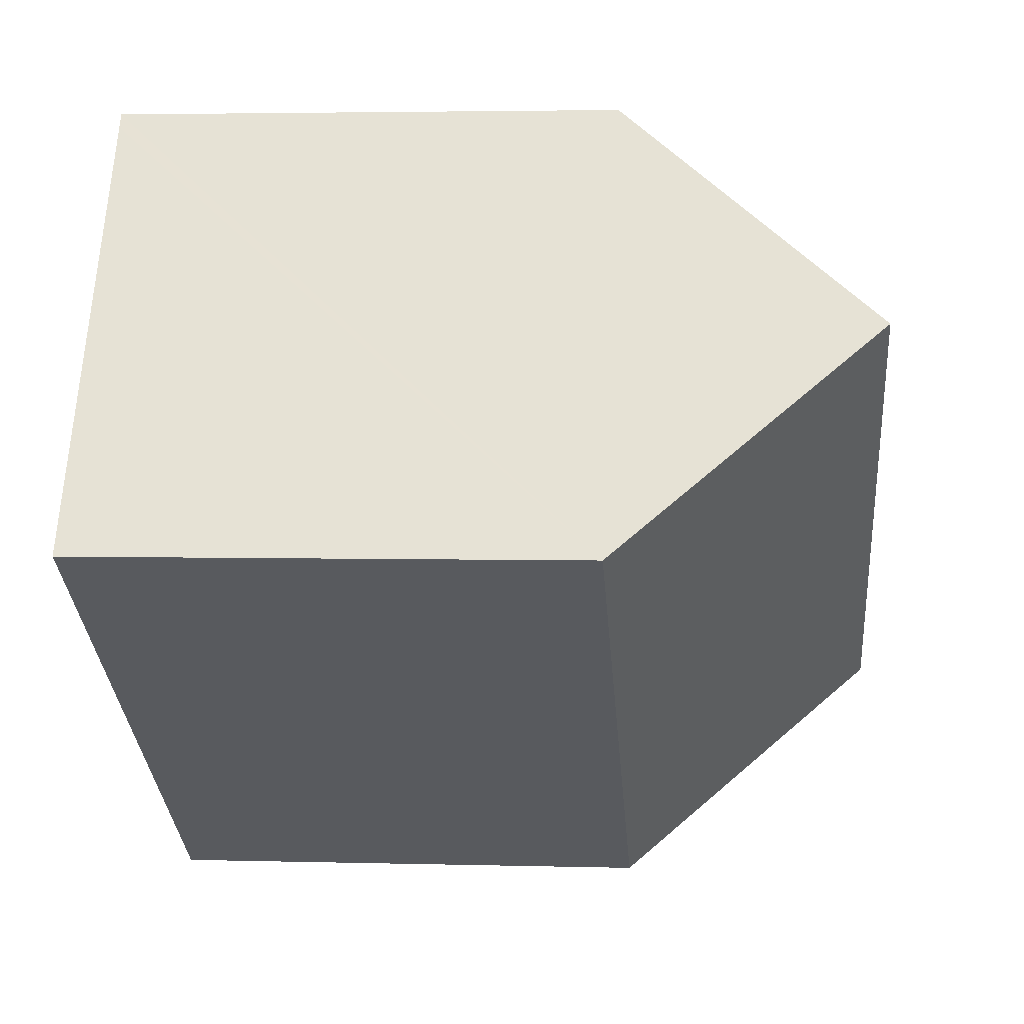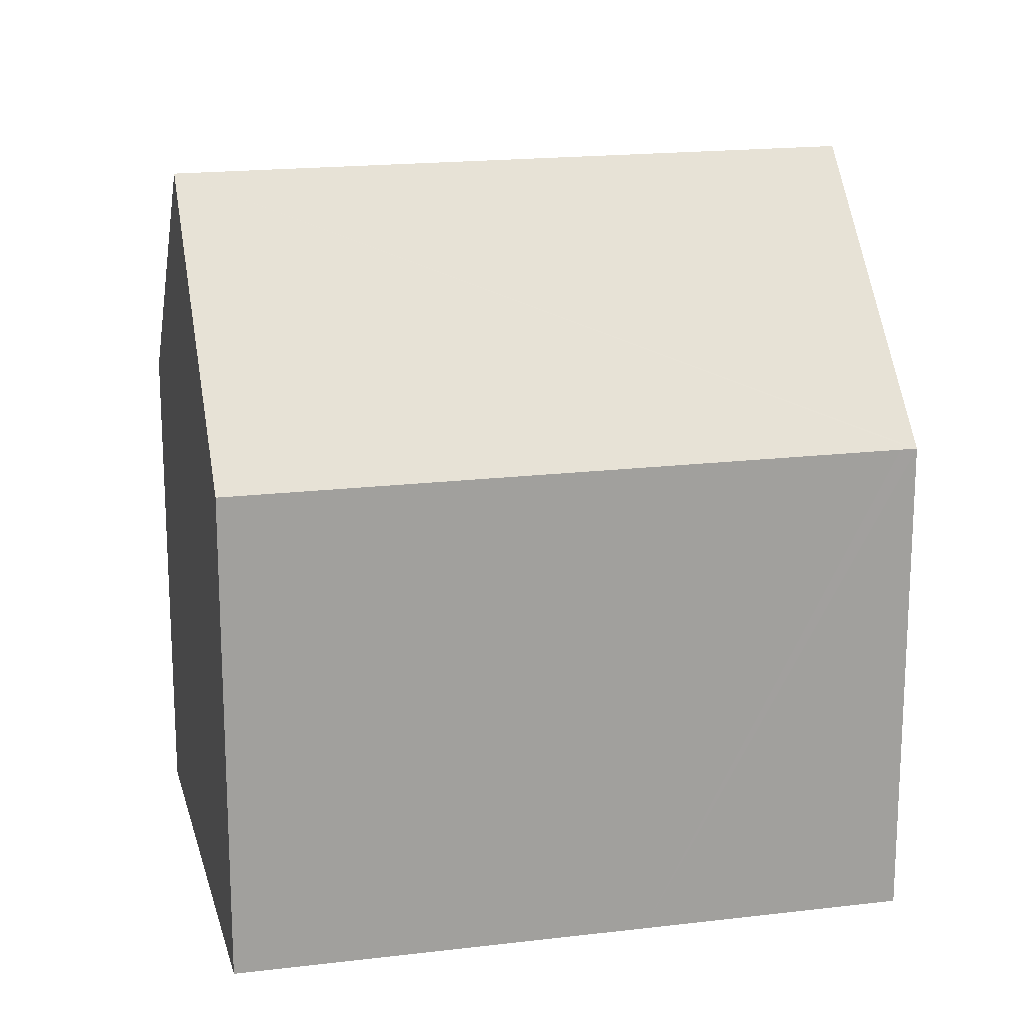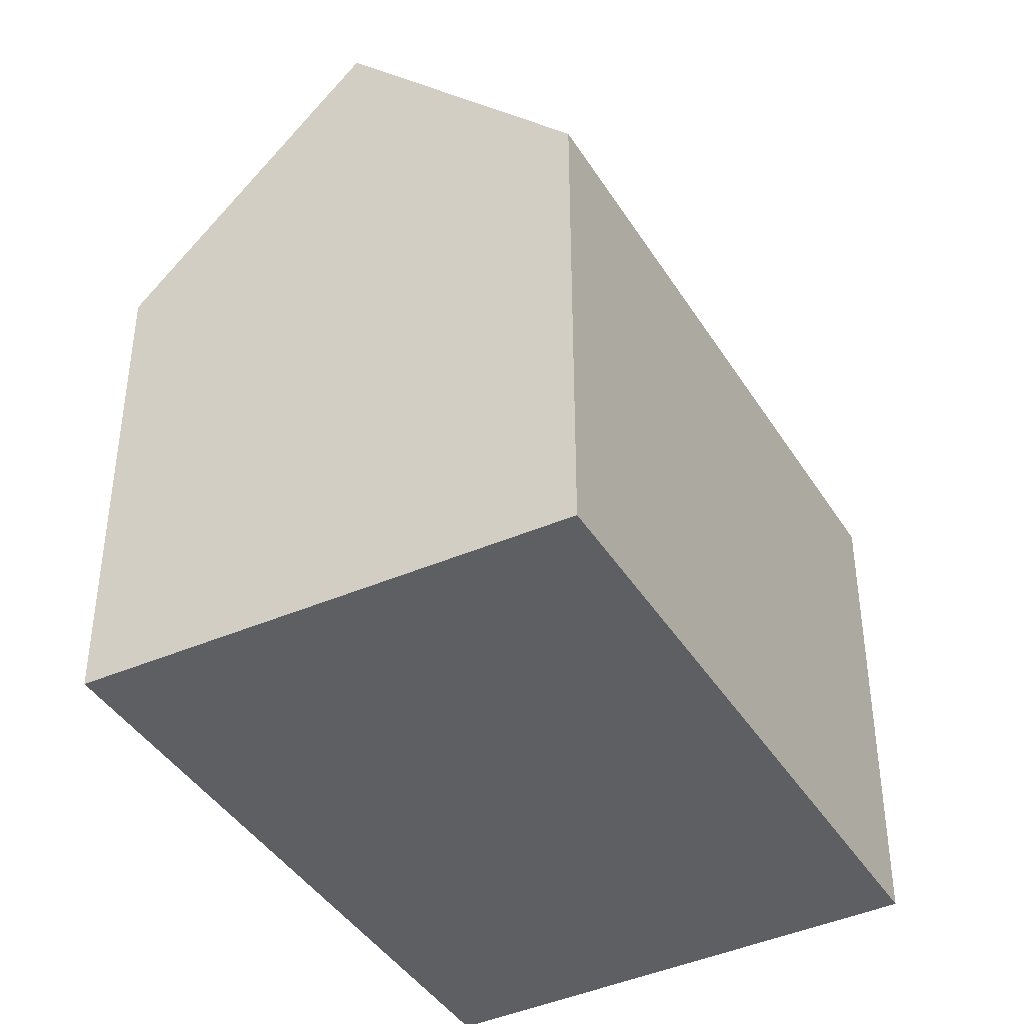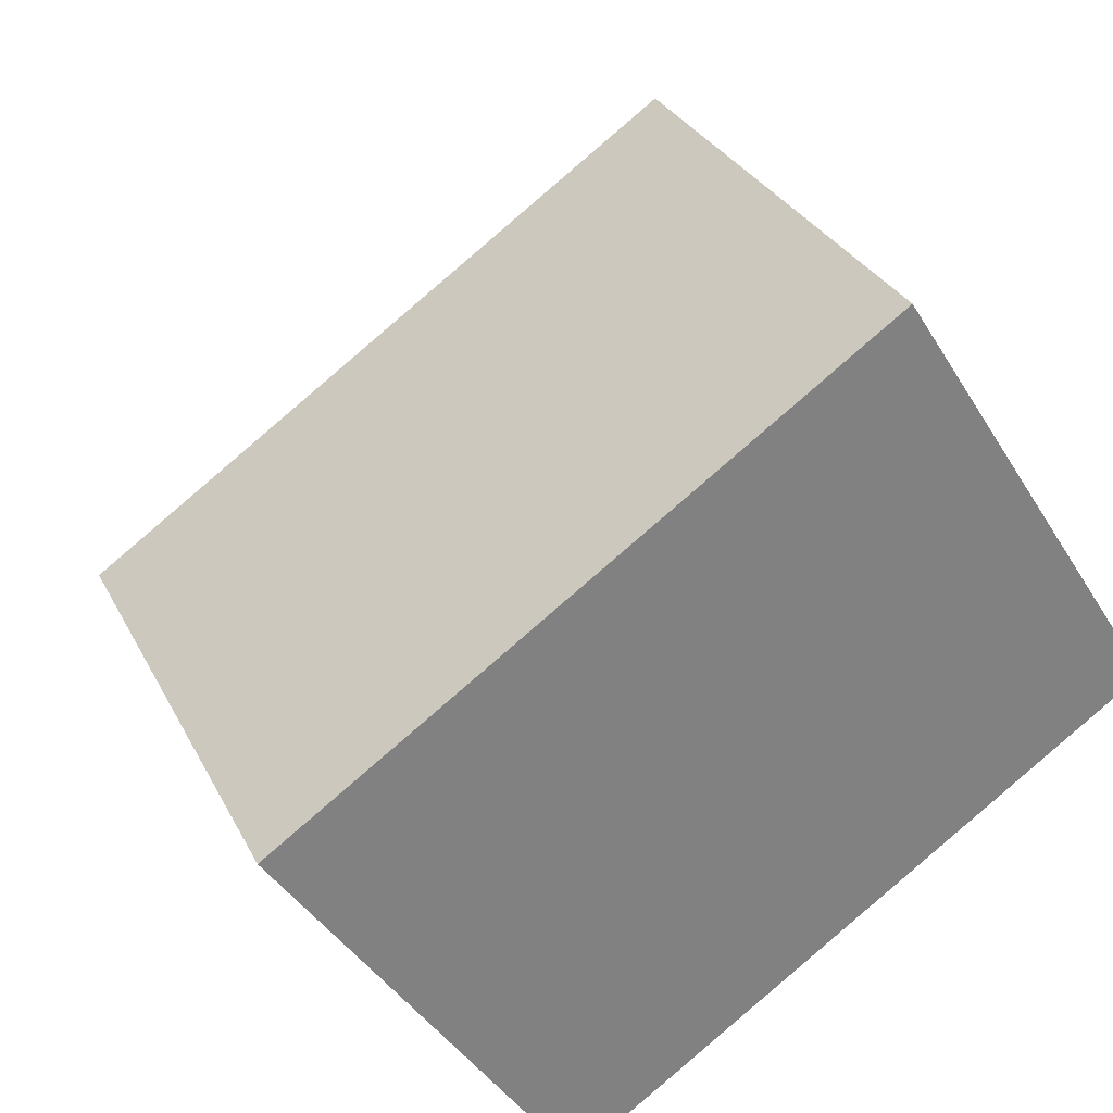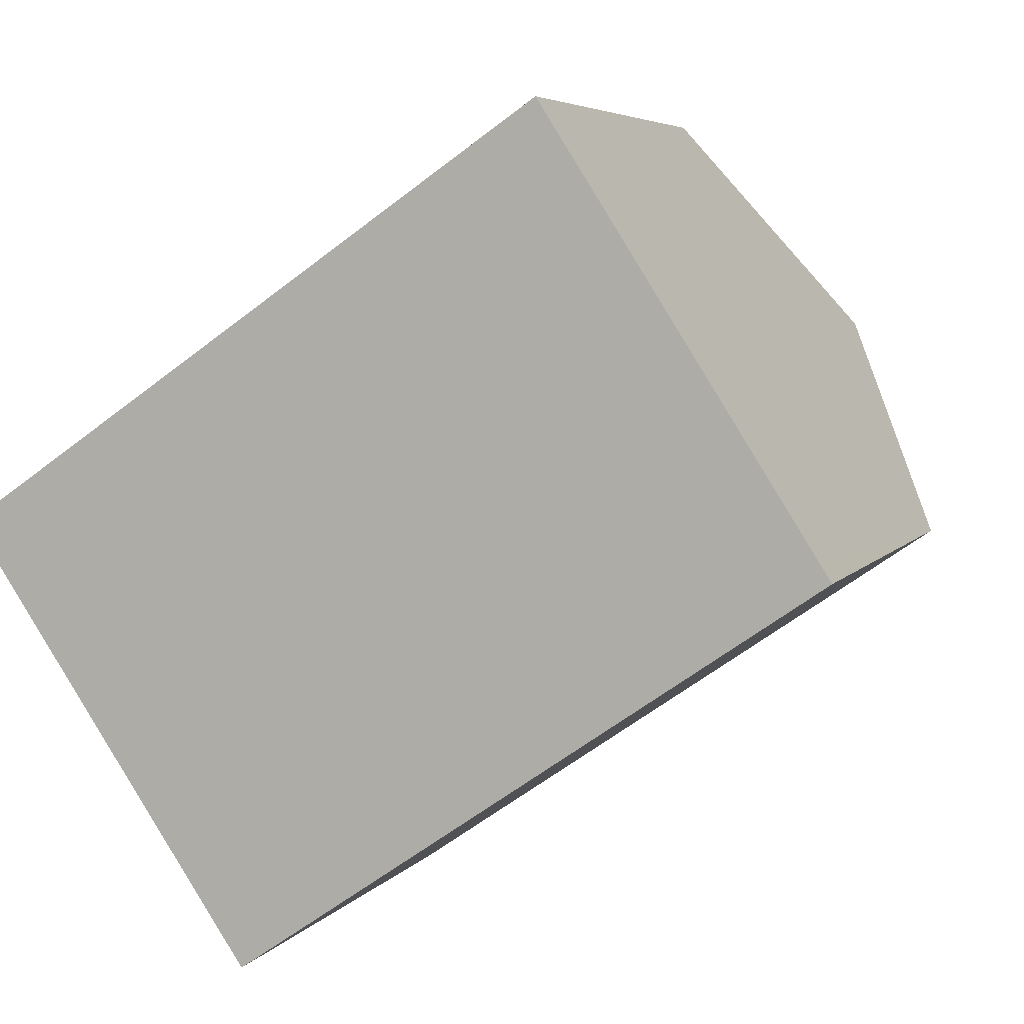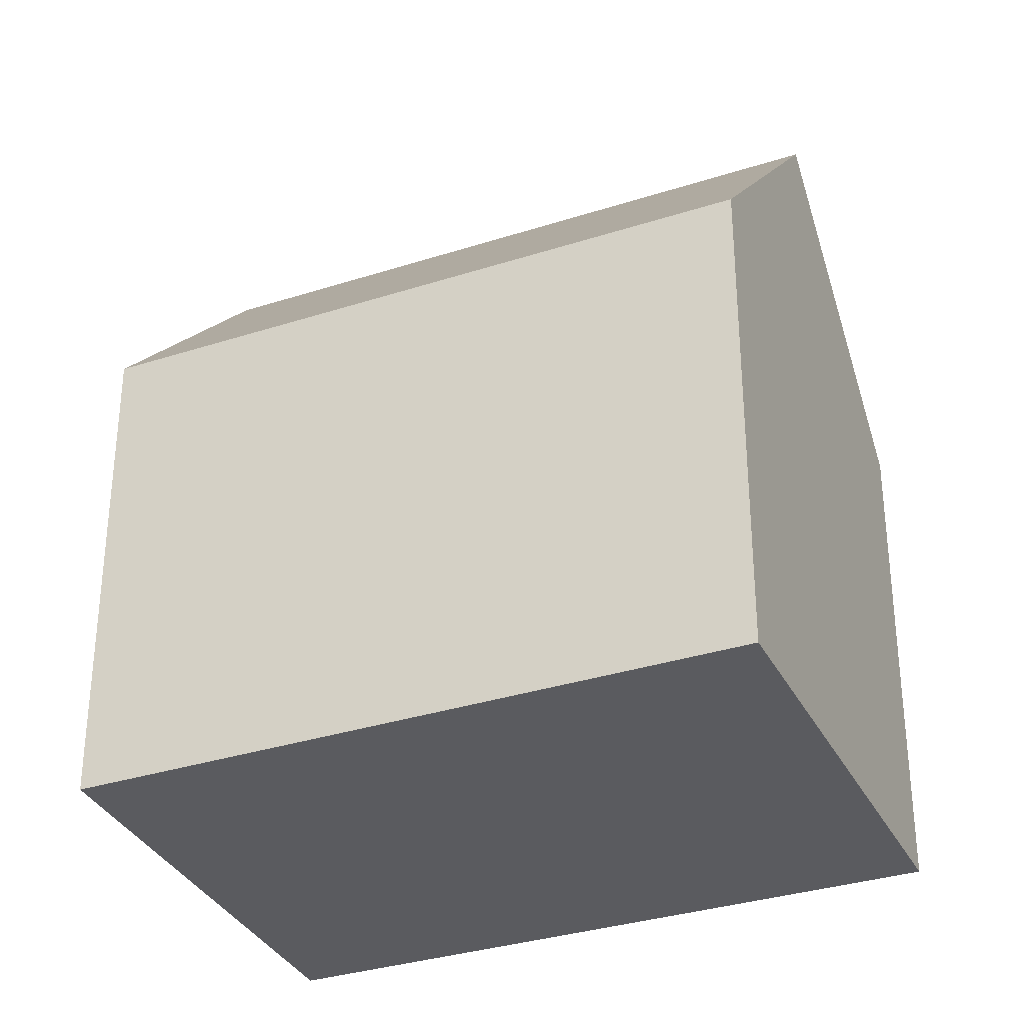
<metadata>
{"format":"obj","ext":"obj","renderer":"f3d","projection":"perspective","resolution":1024,"background":"white","views":[{"elev":3.4,"azim":95.3,"up":"+Z"},{"elev":18.2,"azim":-47.6,"up":"+Y"},{"elev":-41.8,"azim":84.9,"up":"+Y"},{"elev":30.3,"azim":-22.9,"up":"+Z"},{"elev":5.2,"azim":19.0,"up":"+Z"},{"elev":-33.2,"azim":169.5,"up":"+Y"}]}
</metadata>
<code>
v  3.188 17.15 -4.716
v  14.85 14.78 6.063
v  16.09 17.15 4.13
v  13.22 11.65 8.62
v  13.02 11.27 8.928
v  12.95 11.27 8.879
v  12.71 11.28 8.709
v  7.923 11.27 5.431
v  5.63 11.27 3.859
v  0.224 11.69 -0.331
v  0 11.27 6.903e-16
v  6.115 11.75 -9.047
v  18.42 11.29 -1.154
v  6.382 11.26 -9.442
v  19.15 11.29 -0.653
v  18.89 11.79 -0.25
v  13.02 -5.467e-16 8.928
v  13.22 -5.278e-16 8.62
v  18.89 1.531e-17 -0.25
v  19.15 3.998e-17 -0.653
v  14.85 -3.713e-16 6.063
v  16.09 -2.529e-16 4.13
v  6.382 5.782e-16 -9.442
v  18.42 7.066e-17 -1.154
v  6.115 5.54e-16 -9.047
v  0 0 0
v  3.188 2.888e-16 -4.716
v  0.224 2.027e-17 -0.331
v  5.63 -2.363e-16 3.859
v  7.923 -3.326e-16 5.431
v  12.95 -5.437e-16 8.879
v  12.71 -5.333e-16 8.709
g defaultobject
f 1 2 3
f 2 1 4
f 4 1 5
f 5 1 6
f 6 1 7
f 7 1 8
f 8 1 9
f 9 1 10
f 9 10 11
f 12 13 14
f 13 12 15
f 15 12 16
f 16 12 1
f 16 1 3
f 2 16 3
f 16 2 4
f 16 4 5
f 16 5 17
f 16 17 15
f 15 17 18
f 15 18 19
f 15 19 20
f 19 18 21
f 19 21 22
f 20 13 15
f 13 20 14
f 14 20 23
f 23 20 24
f 12 10 1
f 10 12 14
f 10 14 23
f 10 23 11
f 11 23 25
f 11 25 26
f 26 25 27
f 26 27 28
f 26 9 11
f 9 26 8
f 8 26 29
f 8 29 7
f 7 29 30
f 7 30 6
f 6 30 5
f 5 30 17
f 17 30 31
f 31 30 32
f 19 24 20
f 24 19 23
f 23 19 22
f 23 22 25
f 25 22 27
f 27 22 21
f 27 21 28
f 28 21 18
f 28 18 17
f 28 17 31
f 28 31 32
f 28 32 30
f 28 30 29
f 28 29 26

</code>
